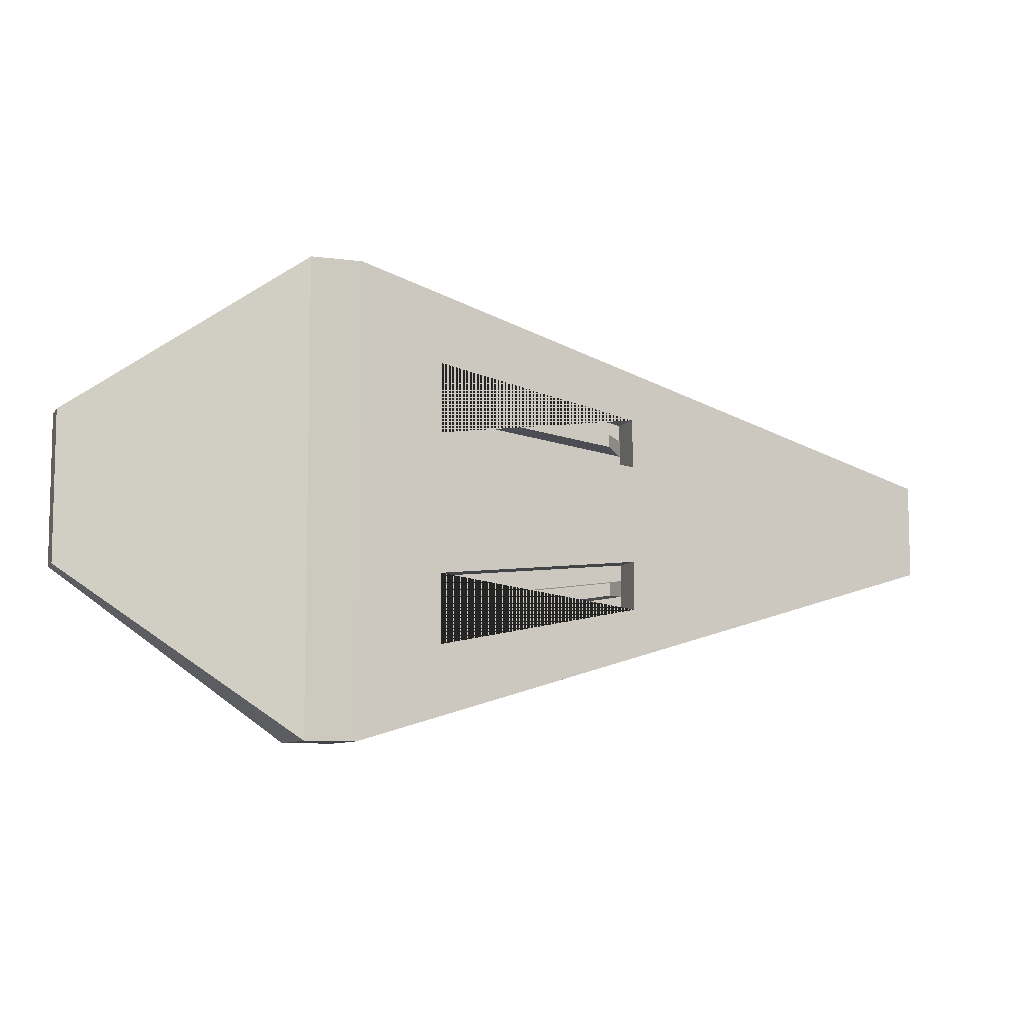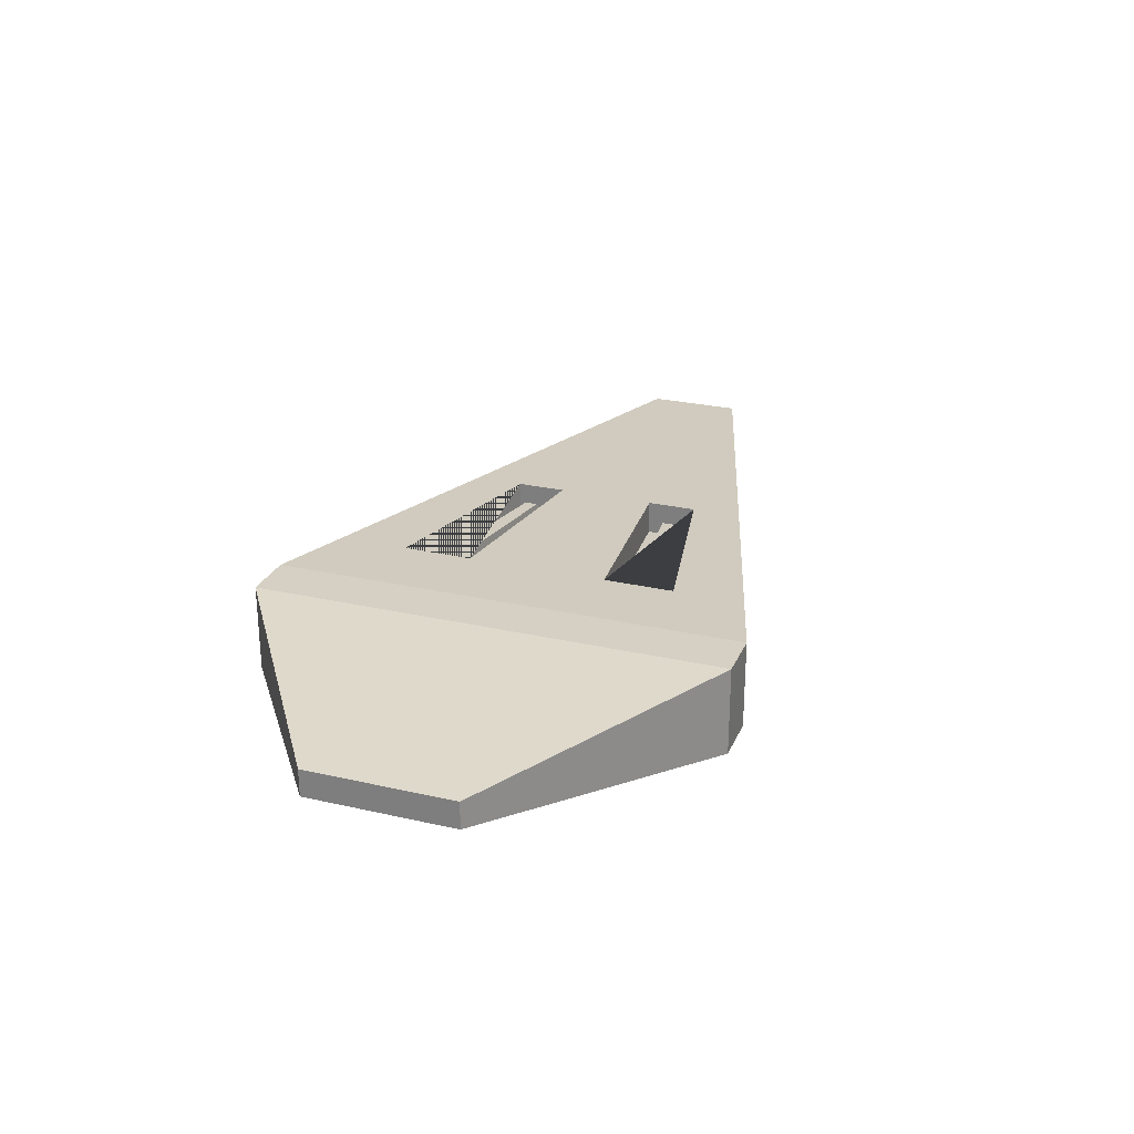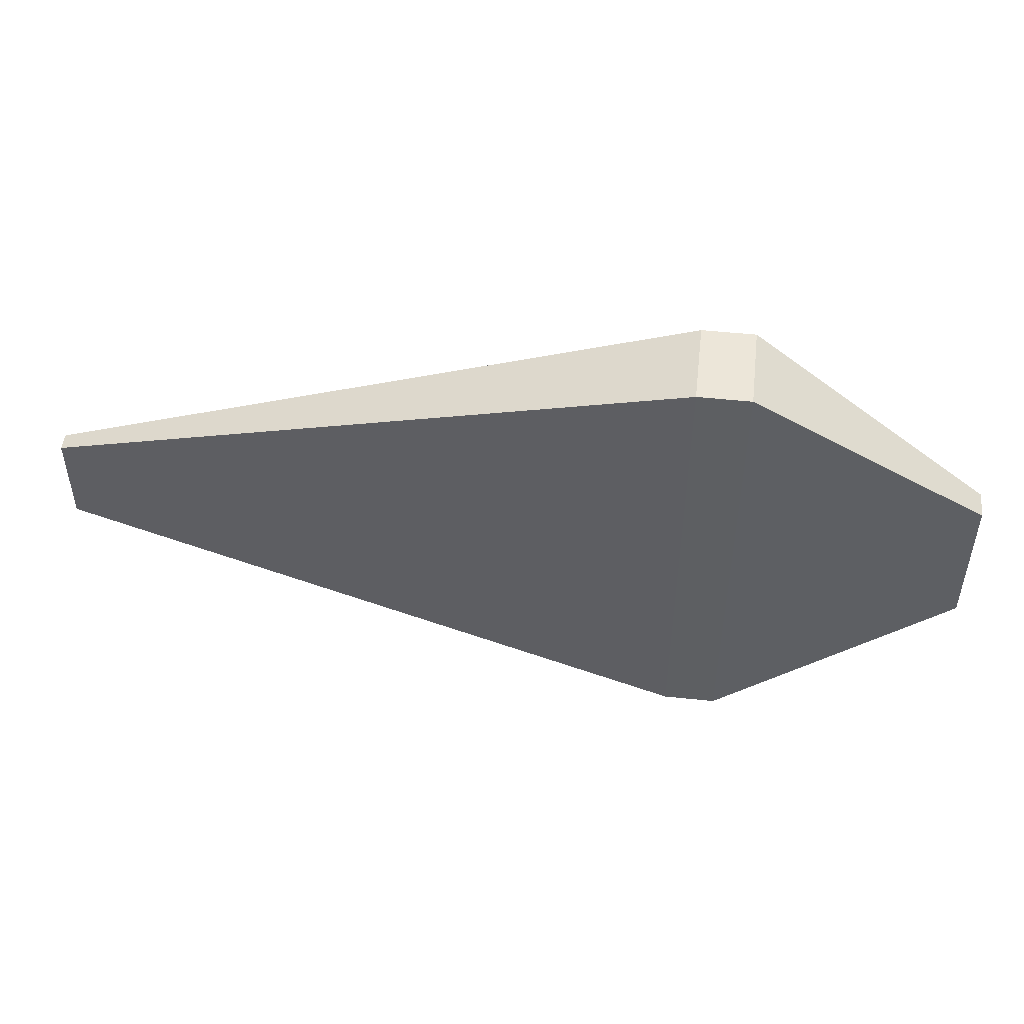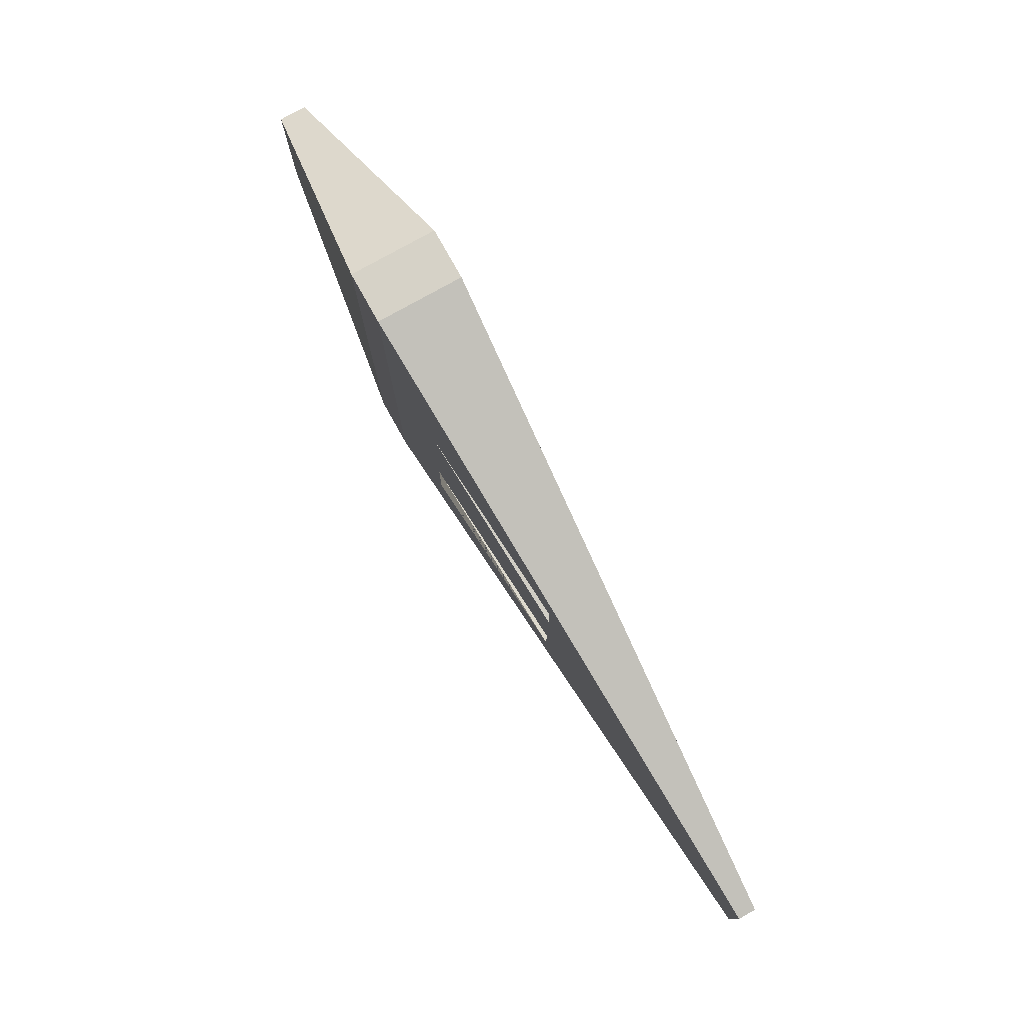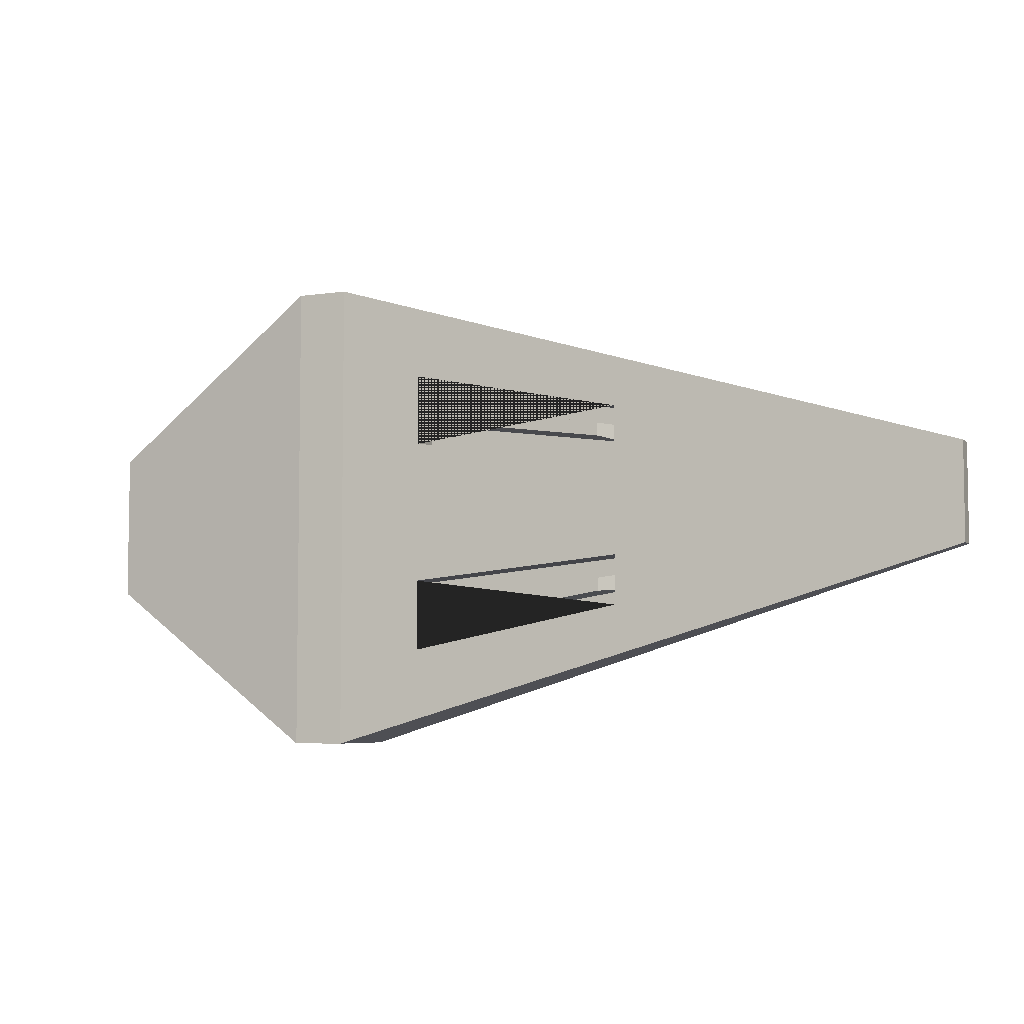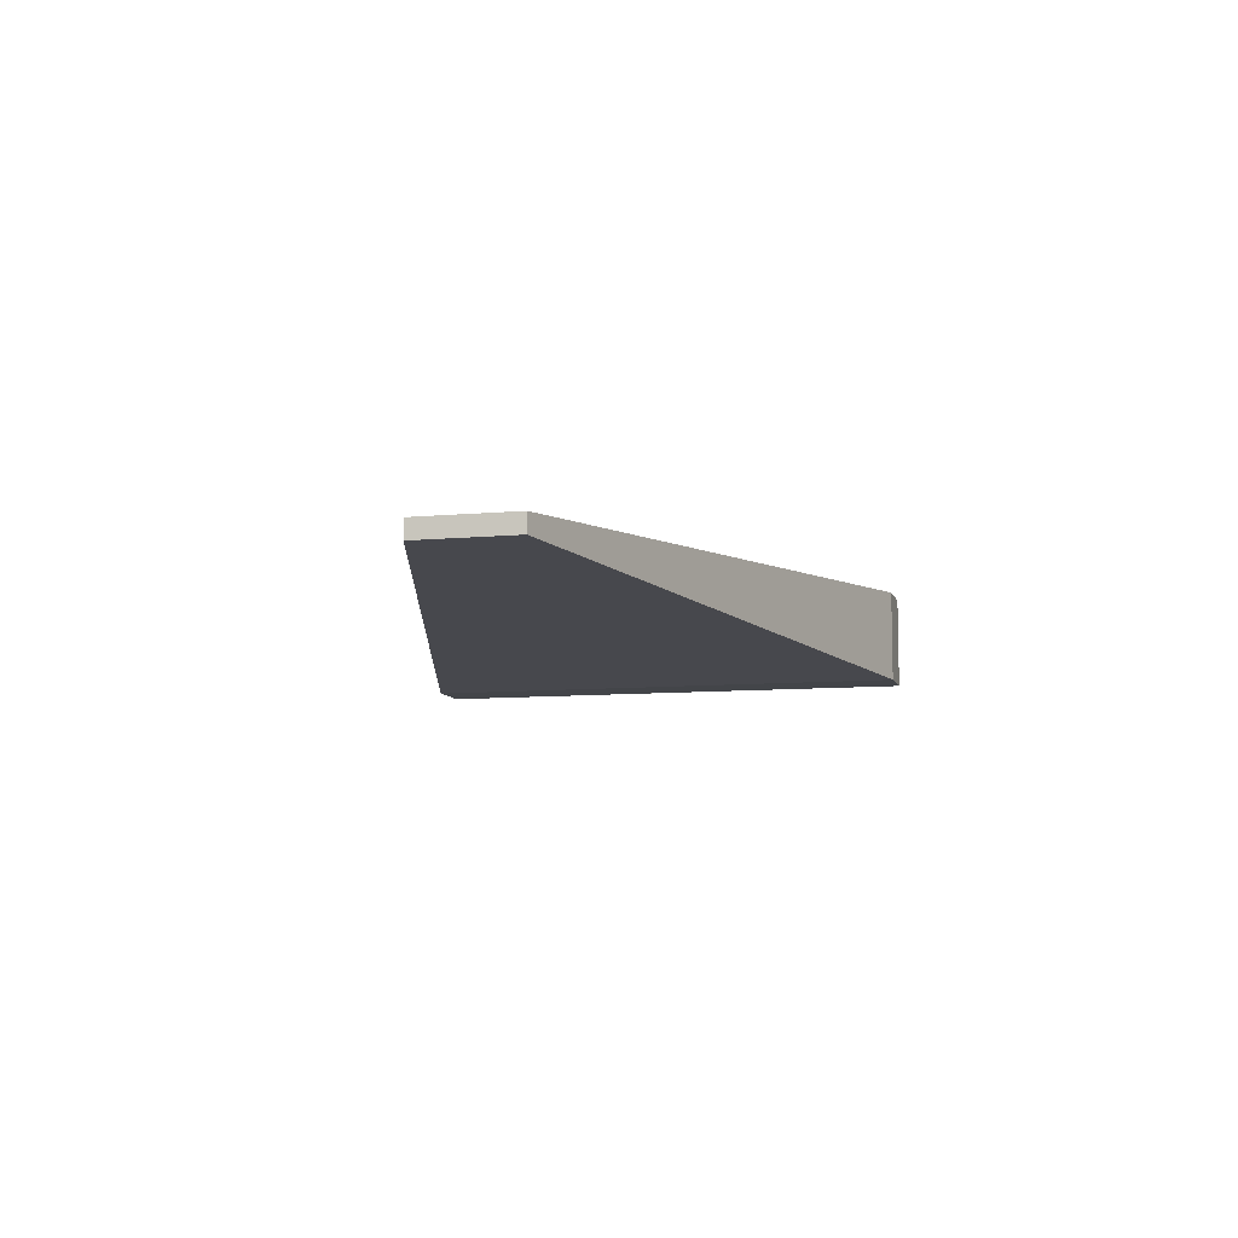
<metadata>
{"format":"obj","ext":"obj","renderer":"f3d","projection":"perspective","resolution":1024,"background":"white","views":[{"elev":-8.3,"azim":-20.2,"up":"+Y"},{"elev":26.3,"azim":-70.2,"up":"+Z"},{"elev":49.5,"azim":-173.3,"up":"+Y"},{"elev":78.5,"azim":60.8,"up":"+Y"},{"elev":-5.7,"azim":24.3,"up":"+Y"},{"elev":-8.8,"azim":104.2,"up":"+Z"}]}
</metadata>
<code>
v -1.669 0.3109 -0.05763
v -1.669 0.3109 0.05763
v 2.245 0.2021 -0.03746
v 2.245 0.2021 0.03746
v -0.6692 1 0.1854
v -0.6692 1 -0.1854
v -0.4489 1 0.1854
v -0.4489 1 -0.1854
v 0.8095 0.2091 0.1163
v -0.08853 0.2978 0.1656
v 0.8095 0.4182 0.1163
v -0.08853 0.5955 0.1656
v 0.8095 0.2091 -0.02744
v -0.08853 0.2978 0.02186
v 0.8095 0.4182 -0.02744
v -0.08853 0.5955 0.02186
v -0.08853 0.397 0.02186
v -0.08853 0.4963 0.02186
v 0.8095 0.2788 -0.02744
v 0.8095 0.3485 -0.02744
v 0.01483 0.3933 0.1099
v 0.01483 0.4709 0.1099
v 0.7164 0.301 0.07141
v 0.7164 0.3554 0.07141
v -1.669 -0.3109 -0.05763
v -1.669 -0.3109 0.05763
v 2.245 -0.2021 -0.03746
v 2.245 -0.2021 0.03746
v -0.6692 -1 0.1854
v -0.6692 -1 -0.1854
v -0.4489 -1 0.1854
v -0.4489 -1 -0.1854
v 2.245 0 0.03746
v 2.245 0 -0.03746
v -1.669 0 0.05763
v -1.669 0 -0.05763
v -0.6692 0 0.1854
v -0.6692 0 -0.1854
v -0.4489 0 0.1854
v -0.4489 0 -0.1854
v 0.8095 -0.2091 0.1163
v -0.08853 -0.2978 0.1656
v 0.8095 -0.4182 0.1163
v -0.08853 -0.5955 0.1656
v 0.8095 -0.2091 -0.02744
v -0.08853 -0.2978 0.02186
v 0.8095 -0.4182 -0.02744
v -0.08853 -0.5955 0.02186
v -0.08853 -0.397 0.02186
v -0.08853 -0.4963 0.02186
v 0.8095 -0.2788 -0.02744
v 0.8095 -0.3485 -0.02744
v 0.01483 -0.3933 0.1099
v 0.01483 -0.4709 0.1099
v 0.7164 -0.301 0.07141
v 0.7164 -0.3554 0.07141
f 33 4 11 9
f 39 7 5 37
f 7 8 6 5
f 8 40 38 6
f 10 14 17
f 10 12 11 7 39 9
f 40 8 3 34
f 18 20 15 16
f 11 15 20
f 11 12 16 15
f 10 9 13 14
f 13 9 19
f 14 13 19 17
f 20 18 22 24
f 16 12 18
f 7 11 4
f 21 23 24 22
f 19 20 24 23
f 18 17 21 22
f 17 19 23 21
f 36 35 2 1
f 8 7 4 3
f 9 39 33
f 4 33 34 3
f 5 2 35 37
f 9 11 20 19
f 12 10 17 18
f 33 41 43 28
f 39 37 29 31
f 31 29 30 32
f 32 30 38 40
f 42 49 46
f 42 41 39 31 43 44
f 40 34 27 32
f 50 48 47 52
f 43 52 47
f 43 47 48 44
f 42 46 45 41
f 45 51 41
f 46 49 51 45
f 52 56 54 50
f 48 50 44
f 31 28 43
f 53 54 56 55
f 51 55 56 52
f 50 54 53 49
f 49 53 55 51
f 36 25 26 35
f 32 27 28 31
f 41 33 39
f 28 27 34 33
f 29 37 35 26
f 41 51 52 43
f 44 50 49 42
f 36 1 6 38
f 1 2 5 6
f 36 38 30 25
f 25 30 29 26
l 7 12
l 39 10
l 31 44
l 39 42

</code>
